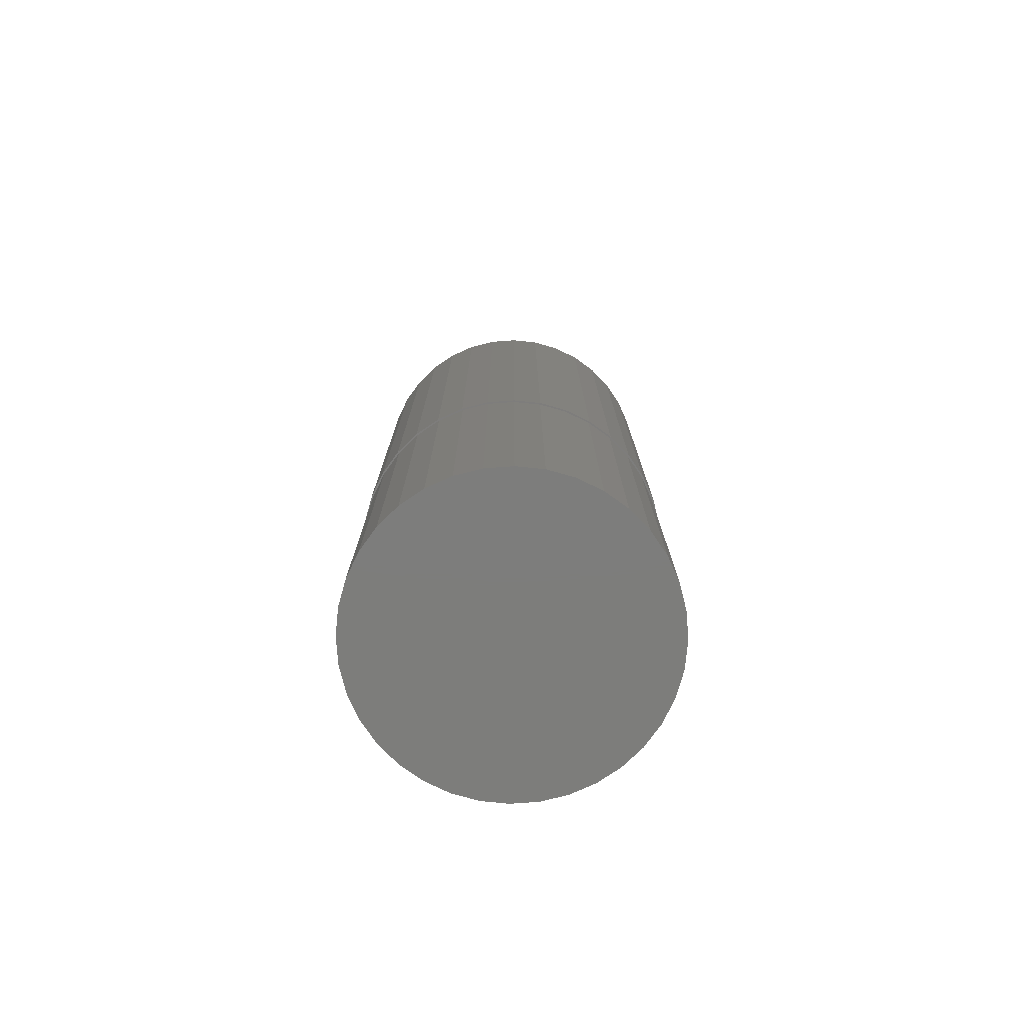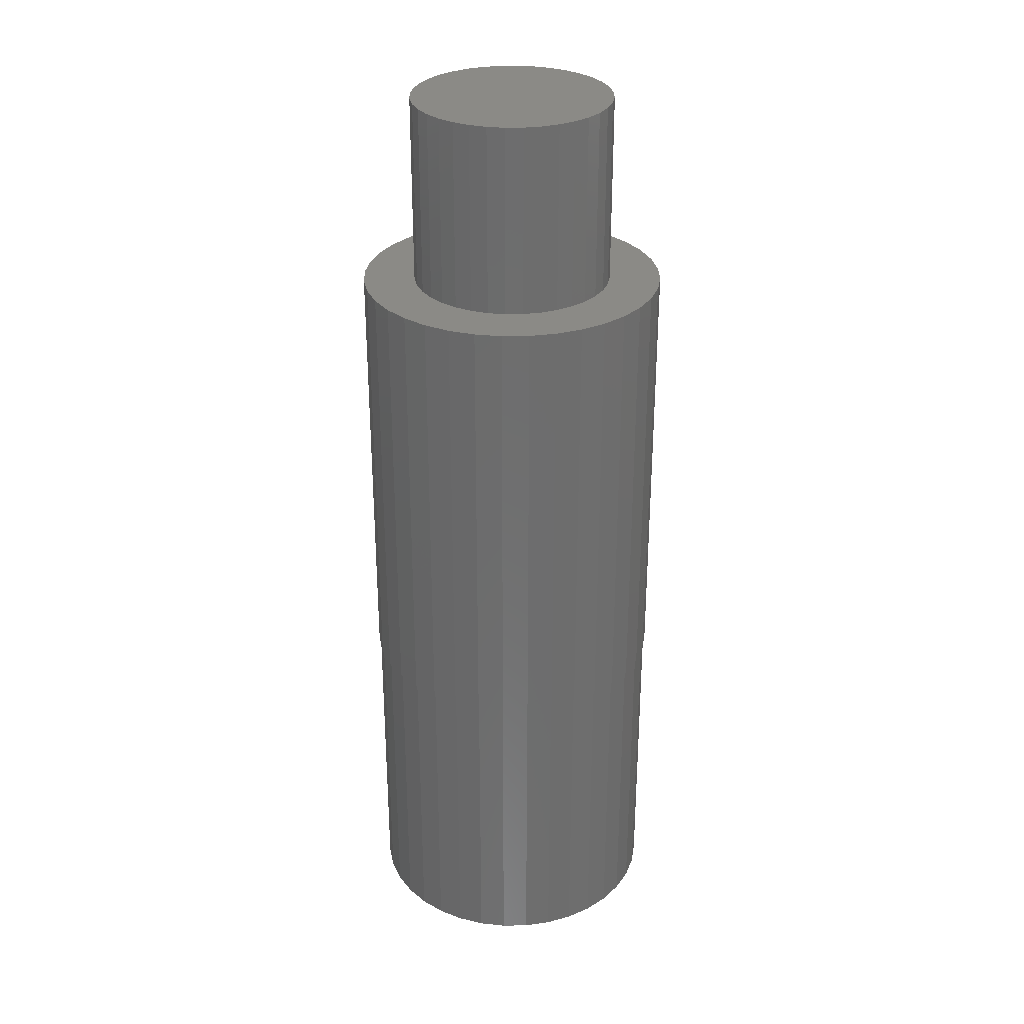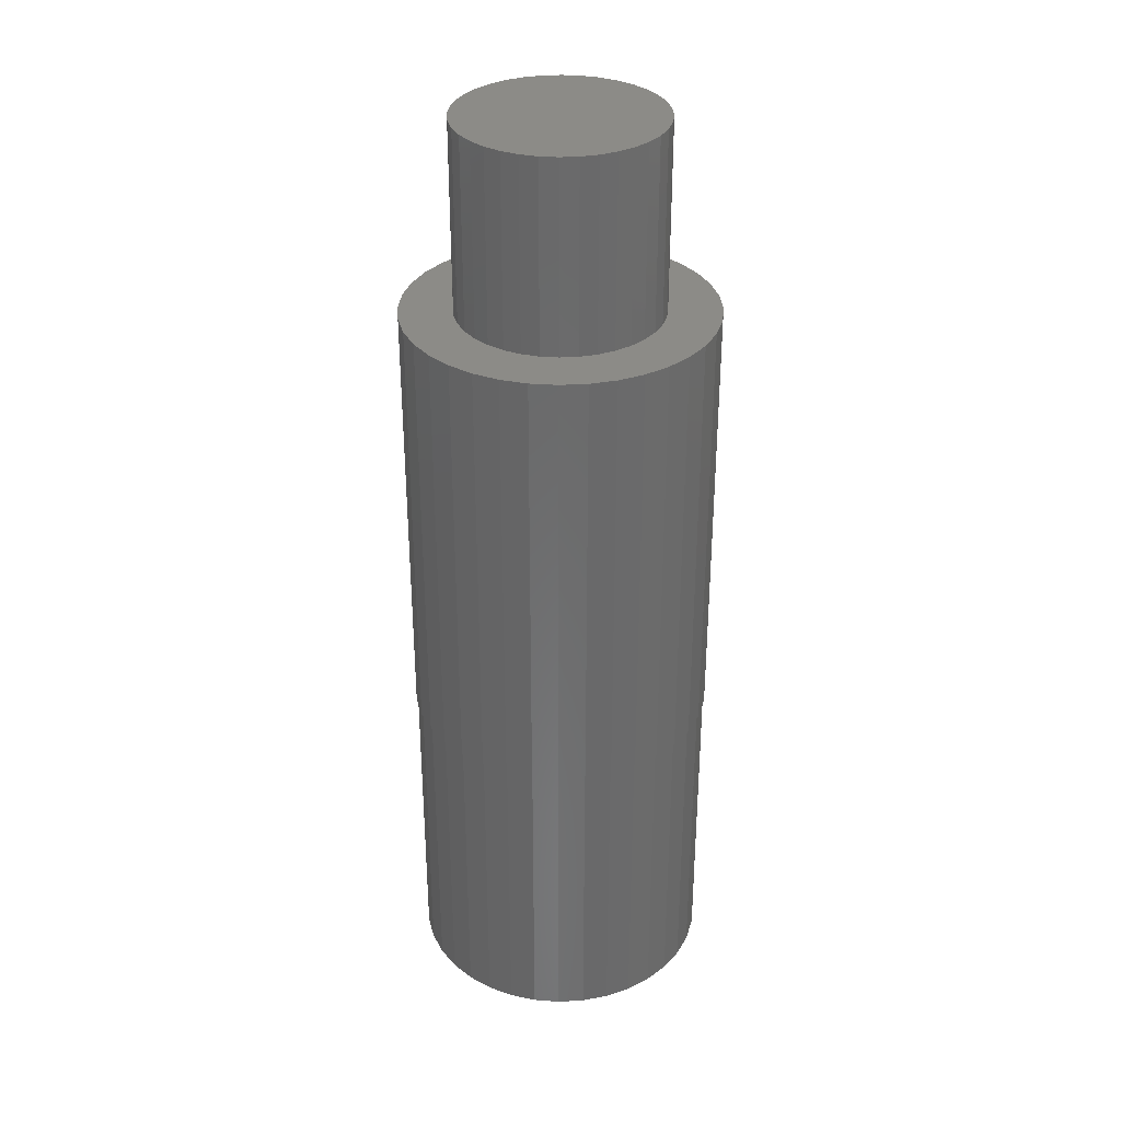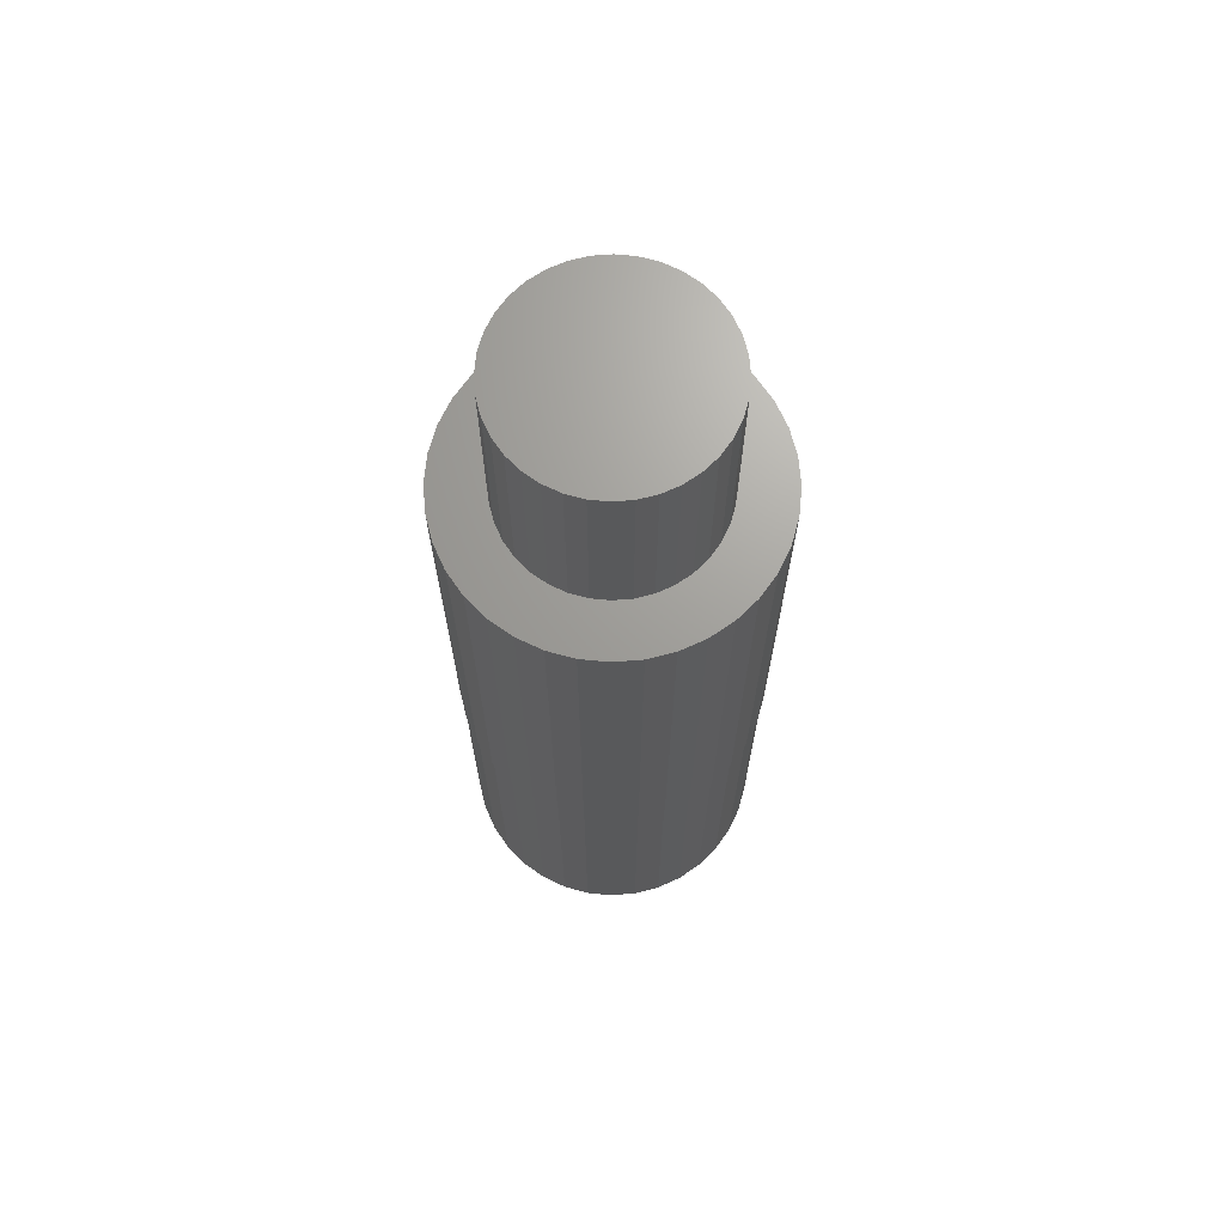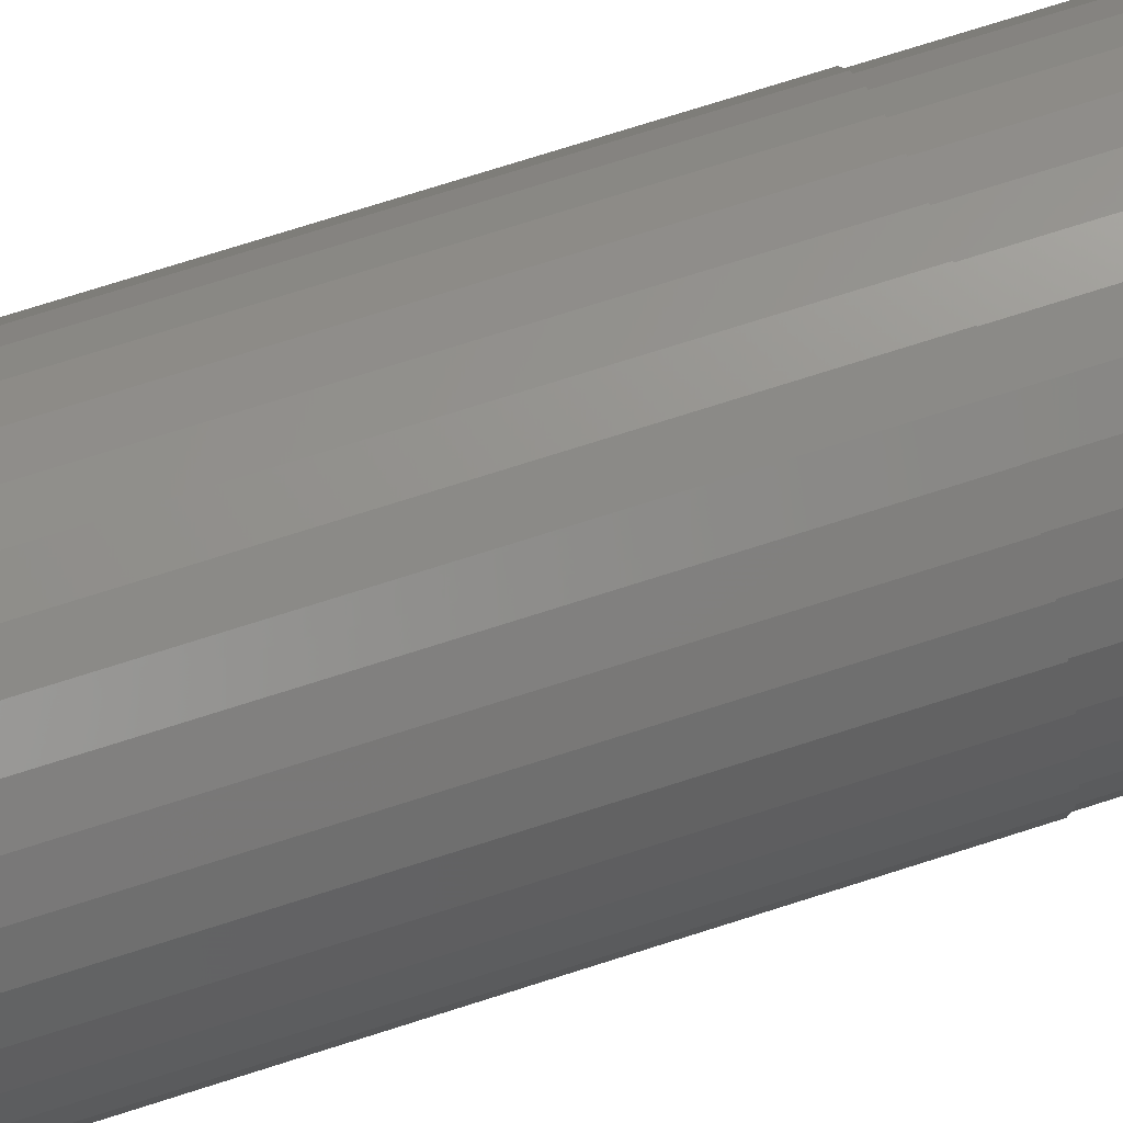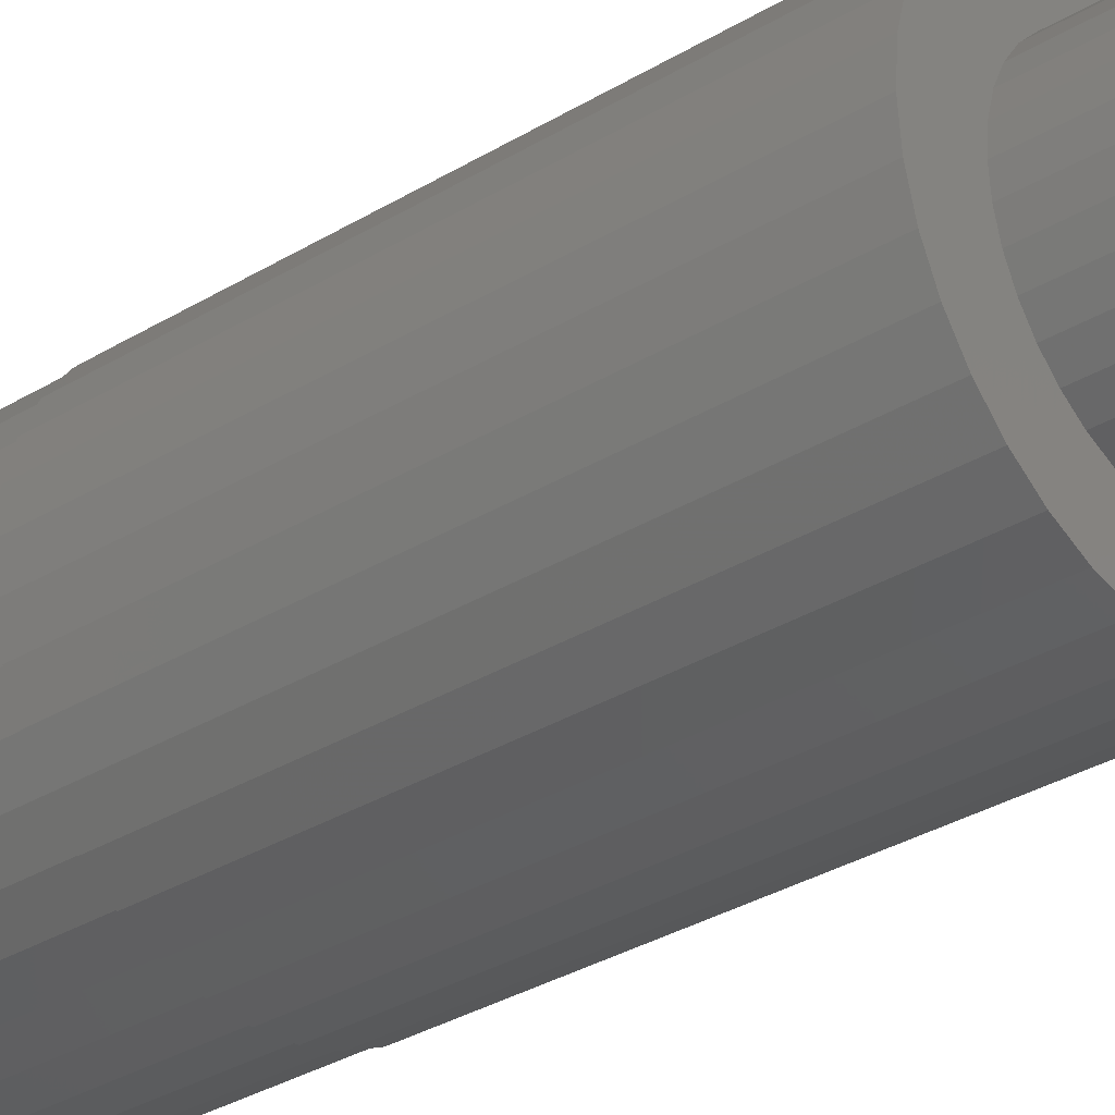
<metadata>
{"format":"stl","ext":"stl","renderer":"f3d","projection":"perspective","resolution":1024,"background":"white","views":[{"elev":-76.7,"azim":139.2,"up":"+Z"},{"elev":30.1,"azim":173.7,"up":"+Z"},{"elev":33.3,"azim":-79.3,"up":"+Z"},{"elev":68.6,"azim":-39.5,"up":"+Z"},{"elev":75.1,"azim":72.4,"up":"+Y"},{"elev":-31.9,"azim":-49.3,"up":"+Y"}]}
</metadata>
<code>
# stl→obj: 217 verts, 430 faces
v -4.2 -2.425 -20
v -4.157 -2.4 -20
v -3.677 -3.085 -20
v -3.715 -3.118 -20
v -4.2 -2.425 -6
v -3.118 -3.715 -20
v -3.085 -3.677 -20
v -2.4 -4.157 -20
v -2.425 -4.2 -20
v -2.425 -4.2 -6
v -3.715 -3.118 -6
v -4.558 -1.659 -20
v -4.511 -1.642 -20
v -4.776 -0.8422 -20
v -4.558 -1.659 -6
v -4.727 -0.8335 -20
v -4.85 0 -20
v -4.8 0 -20
v -4.776 -0.8422 -6
v -4.85 0 -6
v -1.642 -4.511 -20
v -1.659 -4.558 -20
v -0.8335 -4.727 -20
v -1.659 -4.558 -6
v -0.8422 -4.776 -20
v 0 -4.8 -20
v 0 -4.85 -20
v -0.8422 -4.776 -6
v 0 -4.85 -6
v -3.118 -3.715 -6
v -4.558 1.659 -6
v -4.776 0.8422 -6
v -4.2 2.425 -6
v -3.715 3.118 -6
v -3.007 1.094 -6
v -3.151 -0.5557 -6
v -2.771 1.6 -6
v -2.451 2.057 -6
v -2.057 2.451 -6
v -2.451 -2.057 -6
v -2.057 -2.451 -6
v -2.425 4.2 -6
v -1.6 -2.771 -6
v -1.659 4.558 -6
v -1.094 -3.007 -6
v -1.094 3.007 -6
v -0.5557 3.151 -6
v -0.5557 -3.151 -6
v -0.8422 4.776 -6
v 0 -3.2 -6
v 0 4.85 -6
v -4.776 0.8422 -20
v -4.727 0.8335 -20
v -4.558 1.659 -20
v -4.511 1.642 -20
v -4.2 2.425 -20
v -4.157 2.4 -20
v -3.715 3.118 -20
v -3.677 3.085 -20
v -3.118 3.715 -20
v -3.085 3.677 -20
v -3.118 3.715 -6
v -2.425 4.2 -20
v -2.4 4.157 -20
v -1.659 4.558 -20
v -1.642 4.511 -20
v -0.8422 4.776 -20
v -0.8335 4.727 -20
v 0 4.85 -20
v 0 4.8 -20
v -3.2 0 -6
v -3.151 0.5557 -6
v -3.007 -1.094 -6
v -2.771 -1.6 -6
v -1.6 2.771 -6
v 0 3.2 -6
v 0.8335 -4.727 -20
v 0.8422 -4.776 -20
v 1.642 -4.511 -20
v 0.8422 -4.776 -6
v 1.659 -4.558 -20
v 2.4 -4.157 -20
v 2.425 -4.2 -20
v 1.659 -4.558 -6
v 2.425 -4.2 -6
v 3.085 -3.677 -20
v 3.118 -3.715 -20
v 3.118 -3.715 -6
v 3.677 -3.085 -20
v 3.715 -3.118 -20
v 4.157 -2.4 -20
v 4.2 -2.425 -20
v 3.715 -3.118 -6
v 4.511 -1.642 -20
v 4.558 -1.659 -20
v 4.727 -0.8335 -20
v 4.2 -2.425 -6
v 4.776 -0.8422 -20
v 4.558 -1.659 -6
v 4.8 0 -20
v 4.85 0 -20
v 4.776 -0.8422 -6
v 0.5557 3.151 -6
v 1.094 3.007 -6
v 0.5557 -3.151 -6
v 1.094 -3.007 -6
v 0.8422 4.776 -6
v 2.057 2.451 -6
v 1.6 -2.771 -6
v 1.659 4.558 -6
v 2.057 -2.451 -6
v 2.451 -2.057 -6
v 2.425 4.2 -6
v 4.85 0 -6
v 2.451 2.057 -6
v 3.151 0.5557 -6
v 3.007 1.094 -6
v 2.771 1.6 -6
v 3.007 -1.094 -6
v 3.151 -0.5557 -6
v 3.715 3.118 -6
v 4.2 2.425 -6
v 4.558 1.659 -6
v 0.8422 4.776 -20
v 0.8335 4.727 -20
v 1.659 4.558 -20
v 1.642 4.511 -20
v 2.425 4.2 -20
v 2.4 4.157 -20
v 4.727 0.8335 -20
v 4.776 0.8422 -20
v 4.511 1.642 -20
v 4.558 1.659 -20
v 4.776 0.8422 -6
v 4.157 2.4 -20
v 4.2 2.425 -20
v 3.118 3.715 -20
v 3.715 3.118 -20
v 3.085 3.677 -20
v 3.677 3.085 -20
v 1.6 2.771 -6
v 2.771 -1.6 -6
v 3.2 0 -6
v 3.118 3.715 -6
v -3.677 -3.085 -30
v -4.157 -2.4 -30
v -3.085 -3.677 -30
v -2.4 -4.157 -30
v -4.511 -1.642 -30
v -4.727 -0.8335 -30
v -4.511 1.642 -30
v -4.157 2.4 -30
v -4.8 0 -30
v -3.677 3.085 -30
v -2.4 4.157 -30
v -3.085 3.677 -30
v -1.642 -4.511 -30
v -0.8335 -4.727 -30
v 0 -4.8 -30
v -1.642 4.511 -30
v -0.8335 4.727 -30
v 0 4.8 -30
v -4.727 0.8335 -30
v 0.8335 -4.727 -30
v 1.642 -4.511 -30
v 2.4 -4.157 -30
v 0.8335 4.727 -30
v 1.642 4.511 -30
v 2.4 4.157 -30
v 3.085 -3.677 -30
v 3.677 -3.085 -30
v 4.157 -2.4 -30
v 3.085 3.677 -30
v 3.677 3.085 -30
v 4.511 -1.642 -30
v 4.157 2.4 -30
v 4.511 1.642 -30
v 4.727 -0.8335 -30
v 4.727 0.8335 -30
v 4.8 0 -30
v -2.451 -2.057 0
v -2.771 -1.6 0
v -3.007 -1.094 0
v -3.151 -0.5557 0
v -3.2 0 0
v -2.057 -2.451 0
v -1.6 -2.771 0
v -1.094 -3.007 0
v -0.5557 -3.151 0
v 0 -3.2 0
v 0 0 0
v -3.151 0.5557 0
v -3.007 1.094 0
v -2.771 1.6 0
v -2.451 2.057 0
v -2.057 2.451 0
v -1.6 2.771 0
v -1.094 3.007 0
v -0.5557 3.151 0
v 0 3.2 0
v 0.5557 -3.151 0
v 1.094 -3.007 0
v 1.6 -2.771 0
v 2.057 -2.451 0
v 2.451 -2.057 0
v 2.771 -1.6 0
v 3.007 -1.094 0
v 3.151 -0.5557 0
v 3.2 0 0
v 0.5557 3.151 0
v 1.094 3.007 0
v 1.6 2.771 0
v 3.151 0.5557 0
v 3.007 1.094 0
v 2.771 1.6 0
v 2.057 2.451 0
v 2.451 2.057 0
f 1 2 3
f 4 1 3
f 4 5 1
f 6 7 8
f 6 8 9
f 6 9 10
f 4 3 7
f 4 7 6
f 4 6 11
f 12 2 1
f 12 13 2
f 12 14 13
f 12 1 15
f 14 16 13
f 14 17 16
f 17 18 16
f 12 19 14
f 14 20 17
f 9 8 21
f 9 21 22
f 22 21 23
f 9 22 24
f 22 23 25
f 25 23 26
f 25 26 27
f 22 25 28
f 25 27 29
f 4 11 5
f 6 10 30
f 6 30 11
f 1 5 15
f 12 15 19
f 14 19 20
f 15 5 31
f 15 32 19
f 11 33 5
f 11 30 34
f 30 10 35
f 30 35 36
f 30 36 34
f 10 37 35
f 10 38 37
f 9 24 10
f 22 28 24
f 25 29 28
f 10 24 39
f 40 41 42
f 41 43 44
f 43 45 44
f 24 28 46
f 28 29 47
f 45 48 49
f 48 50 51
f 17 52 18
f 52 53 18
f 52 54 53
f 17 32 52
f 54 55 53
f 54 56 55
f 56 57 55
f 52 31 54
f 54 33 56
f 56 58 57
f 58 59 57
f 56 34 58
f 58 60 59
f 60 61 59
f 58 62 60
f 60 63 61
f 63 64 61
f 60 62 63
f 63 65 64
f 65 66 64
f 65 67 66
f 63 42 65
f 65 44 67
f 67 68 66
f 67 69 68
f 69 70 68
f 67 49 69
f 17 20 32
f 52 32 31
f 54 31 33
f 19 32 20
f 15 31 32
f 5 33 31
f 11 34 33
f 36 35 71
f 71 35 72
f 36 73 62
f 40 62 74
f 74 62 73
f 36 62 34
f 40 42 62
f 56 33 34
f 58 34 62
f 63 62 42
f 10 39 38
f 24 75 39
f 24 46 75
f 41 44 42
f 28 47 46
f 47 29 76
f 45 49 44
f 48 51 49
f 65 42 44
f 67 44 49
f 49 51 69
f 27 26 77
f 27 77 78
f 78 77 79
f 27 78 80
f 78 79 81
f 81 79 82
f 81 82 83
f 78 81 84
f 81 83 85
f 83 82 86
f 83 86 87
f 83 87 88
f 87 86 89
f 87 89 90
f 87 90 88
f 90 89 91
f 90 91 92
f 90 92 93
f 92 91 94
f 92 94 95
f 95 94 96
f 92 95 97
f 95 98 99
f 95 96 98
f 98 96 100
f 98 100 101
f 98 101 102
f 27 80 29
f 78 84 80
f 81 85 84
f 29 80 103
f 80 84 104
f 50 105 51
f 105 106 107
f 84 85 108
f 106 109 110
f 109 111 110
f 111 112 113
f 83 88 85
f 90 93 88
f 92 97 93
f 95 99 97
f 98 102 99
f 102 101 114
f 85 88 115
f 88 93 116
f 88 117 118
f 88 118 115
f 88 116 117
f 119 120 116
f 93 97 121
f 97 99 122
f 99 102 123
f 69 124 70
f 124 125 70
f 124 126 125
f 69 51 124
f 124 107 126
f 126 127 125
f 126 128 127
f 128 129 127
f 126 110 128
f 101 100 130
f 101 130 131
f 131 130 132
f 101 131 114
f 131 133 134
f 131 132 133
f 133 132 135
f 133 135 136
f 133 136 123
f 137 138 139
f 138 140 139
f 137 121 138
f 128 137 129
f 137 139 129
f 128 113 137
f 136 140 138
f 136 135 140
f 136 138 122
f 29 103 76
f 80 104 103
f 105 107 51
f 106 110 107
f 84 141 104
f 84 108 141
f 85 115 108
f 111 113 110
f 124 51 107
f 126 107 110
f 128 110 113
f 131 134 114
f 133 123 134
f 136 122 123
f 112 142 113
f 142 119 113
f 120 143 116
f 93 144 116
f 119 116 144
f 119 144 113
f 93 121 144
f 97 122 121
f 102 114 134
f 102 134 123
f 99 123 122
f 137 144 121
f 137 113 144
f 138 121 122
f 145 3 146
f 146 3 2
f 147 148 8
f 147 8 7
f 145 147 7
f 145 7 3
f 149 146 2
f 149 13 150
f 149 2 13
f 149 150 151
f 149 152 146
f 150 16 153
f 145 146 154
f 150 13 16
f 153 16 18
f 147 155 148
f 145 156 147
f 148 157 21
f 148 21 8
f 157 23 21
f 157 158 23
f 158 159 26
f 158 26 23
f 148 160 157
f 157 161 158
f 158 162 159
f 150 153 163
f 150 163 151
f 153 18 163
f 149 151 152
f 163 53 151
f 146 152 154
f 163 18 53
f 151 55 152
f 151 53 55
f 152 55 57
f 145 154 156
f 147 156 155
f 152 57 154
f 154 57 59
f 154 59 156
f 156 59 61
f 156 61 155
f 155 61 64
f 148 155 160
f 157 160 161
f 158 161 162
f 155 64 160
f 160 66 161
f 160 64 66
f 161 68 162
f 161 66 68
f 162 68 70
f 159 164 77
f 159 77 26
f 164 79 77
f 164 165 79
f 165 166 82
f 165 82 79
f 159 167 164
f 164 168 165
f 165 169 166
f 166 170 86
f 166 86 82
f 170 171 89
f 170 89 86
f 171 172 91
f 171 91 89
f 166 173 170
f 170 174 171
f 172 175 94
f 172 94 91
f 175 96 94
f 171 176 172
f 172 177 175
f 175 178 96
f 175 179 178
f 178 180 100
f 178 100 96
f 159 162 167
f 164 167 168
f 165 168 169
f 162 70 167
f 167 125 168
f 167 70 125
f 168 127 169
f 168 125 127
f 169 127 129
f 170 173 174
f 166 169 173
f 171 174 176
f 172 176 177
f 175 177 179
f 178 179 180
f 180 179 130
f 180 130 100
f 179 132 130
f 179 177 132
f 177 176 135
f 177 135 132
f 173 139 174
f 174 139 140
f 169 129 173
f 173 129 139
f 176 174 140
f 176 140 135
f 40 74 181
f 74 73 182
f 73 183 182
f 74 182 181
f 36 183 73
f 36 71 184
f 36 184 183
f 184 71 185
f 41 186 43
f 43 187 45
f 43 186 187
f 45 187 188
f 45 188 48
f 48 189 50
f 48 188 189
f 189 190 50
f 40 186 41
f 40 181 186
f 181 182 191
f 186 191 187
f 181 191 186
f 182 183 191
f 184 191 183
f 184 185 191
f 187 191 188
f 188 191 189
f 189 191 190
f 71 72 185
f 72 35 192
f 72 192 185
f 35 193 192
f 35 37 193
f 37 38 194
f 37 194 193
f 38 195 194
f 185 192 191
f 192 193 191
f 193 194 191
f 38 39 195
f 195 39 196
f 194 195 191
f 195 196 191
f 196 197 191
f 197 198 191
f 198 199 191
f 199 200 191
f 39 75 197
f 75 46 198
f 39 197 196
f 75 198 197
f 46 47 199
f 47 76 200
f 46 199 198
f 47 200 199
f 50 190 105
f 105 201 106
f 105 190 201
f 106 201 202
f 106 202 109
f 109 203 111
f 109 202 203
f 111 203 204
f 190 191 201
f 201 191 202
f 202 191 203
f 111 205 112
f 203 191 204
f 204 191 205
f 205 191 206
f 111 204 205
f 206 191 207
f 207 191 208
f 208 191 209
f 112 206 142
f 142 207 119
f 112 205 206
f 142 206 207
f 119 208 120
f 120 209 143
f 119 207 208
f 120 208 209
f 191 200 210
f 191 210 211
f 191 211 212
f 191 213 209
f 191 214 213
f 191 215 214
f 108 115 216
f 191 216 217
f 191 212 216
f 191 217 215
f 216 115 217
f 76 103 210
f 103 104 211
f 76 210 200
f 103 211 210
f 104 141 212
f 141 108 216
f 104 212 211
f 141 216 212
f 143 213 116
f 117 116 214
f 143 209 213
f 116 213 214
f 117 215 118
f 118 217 115
f 118 215 217
f 117 214 215

</code>
